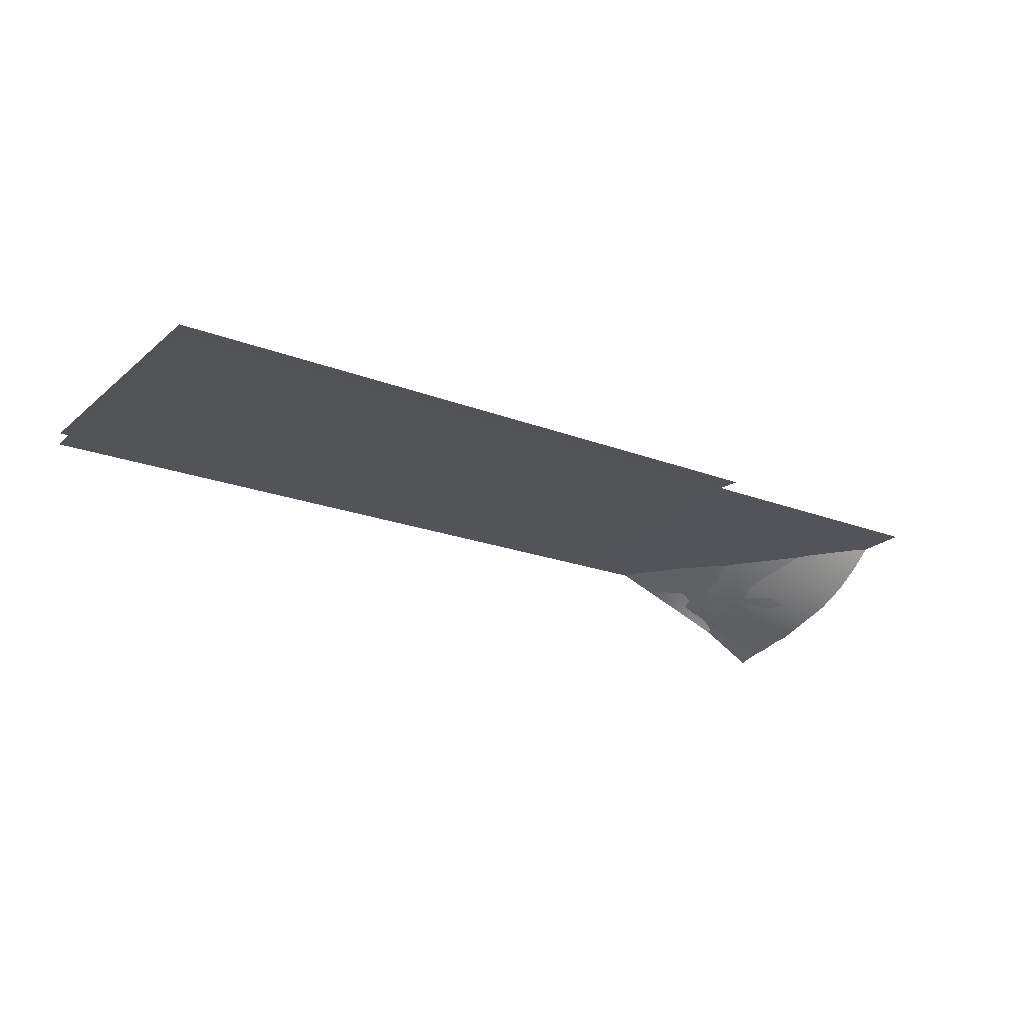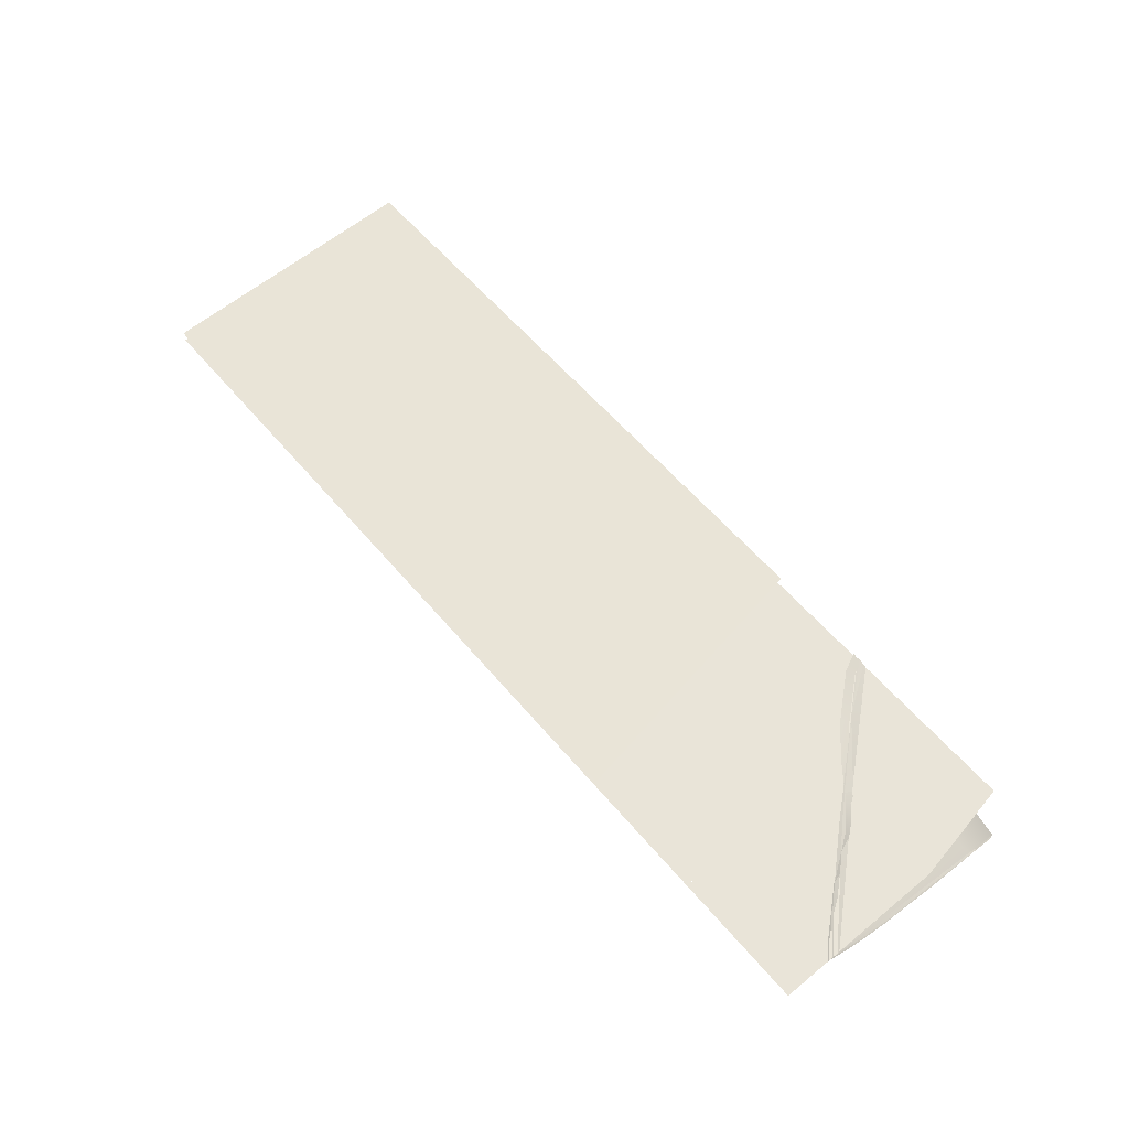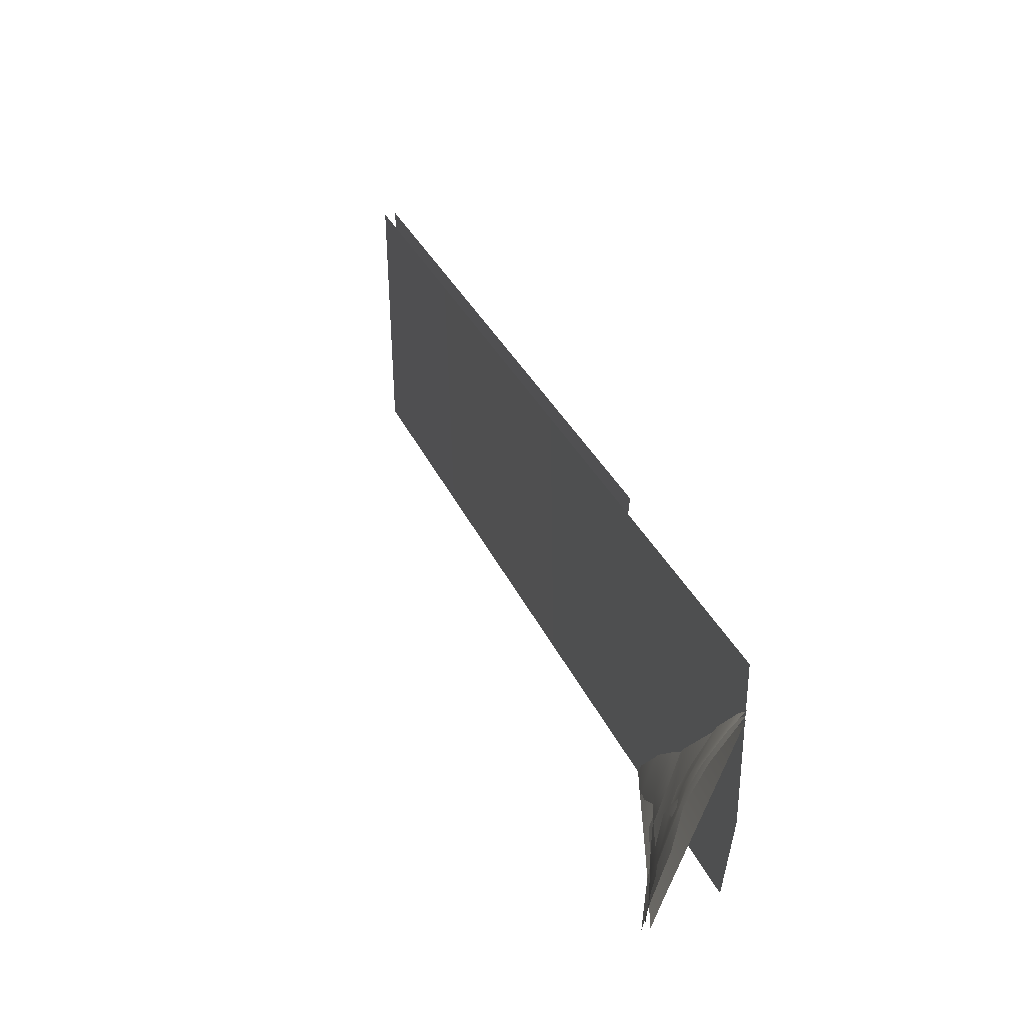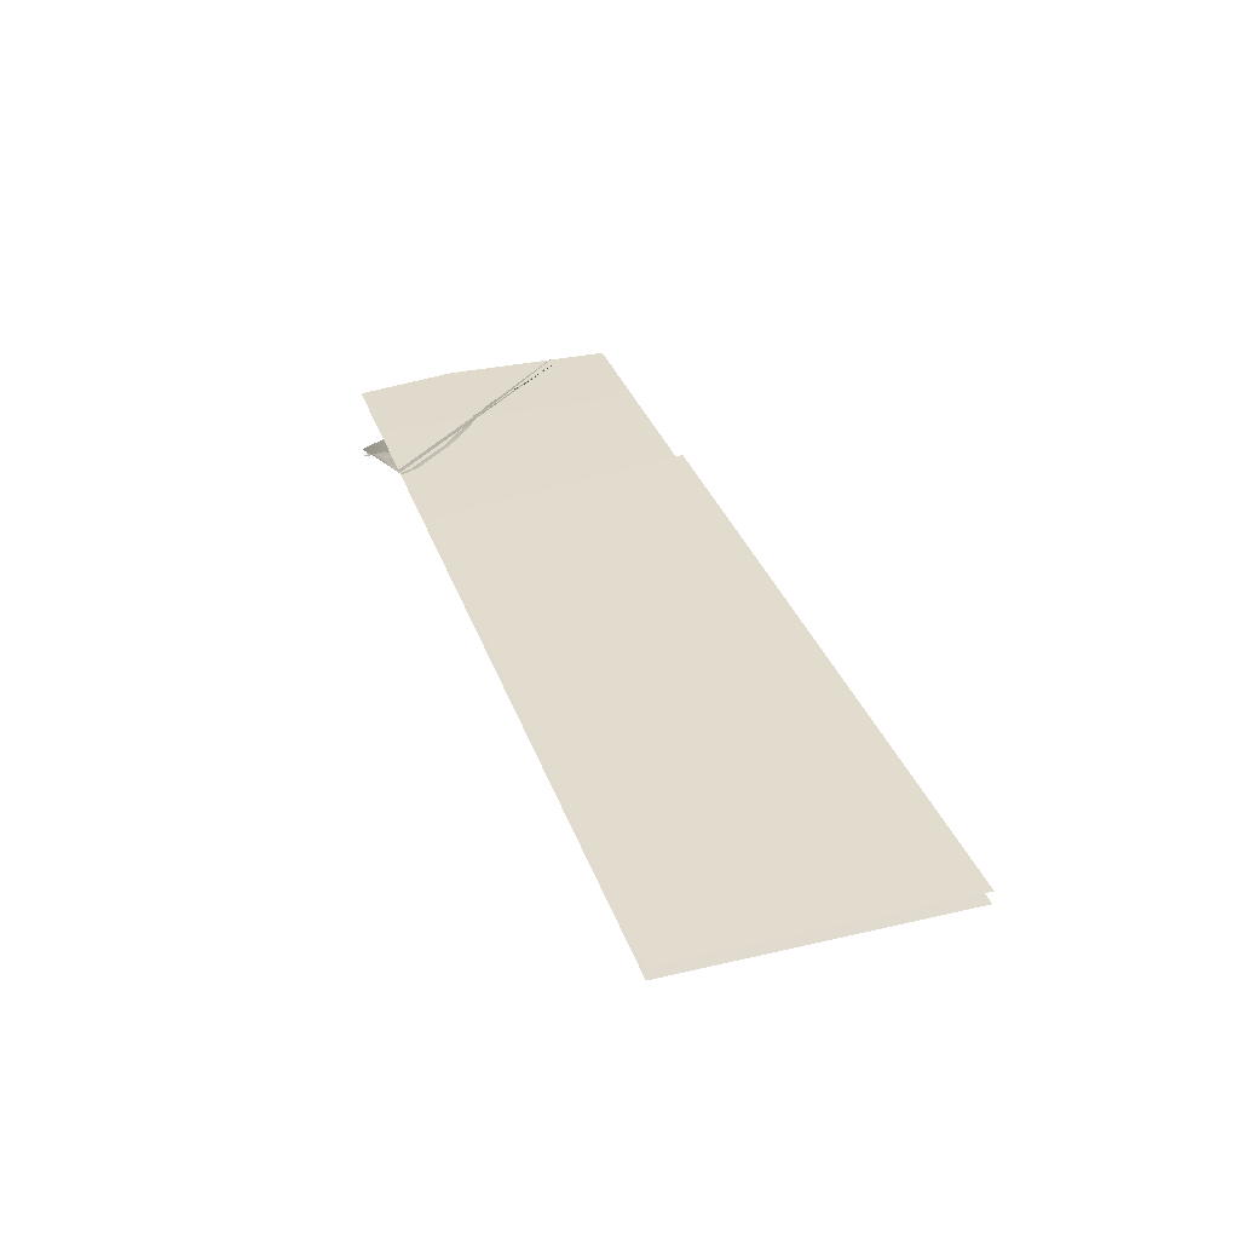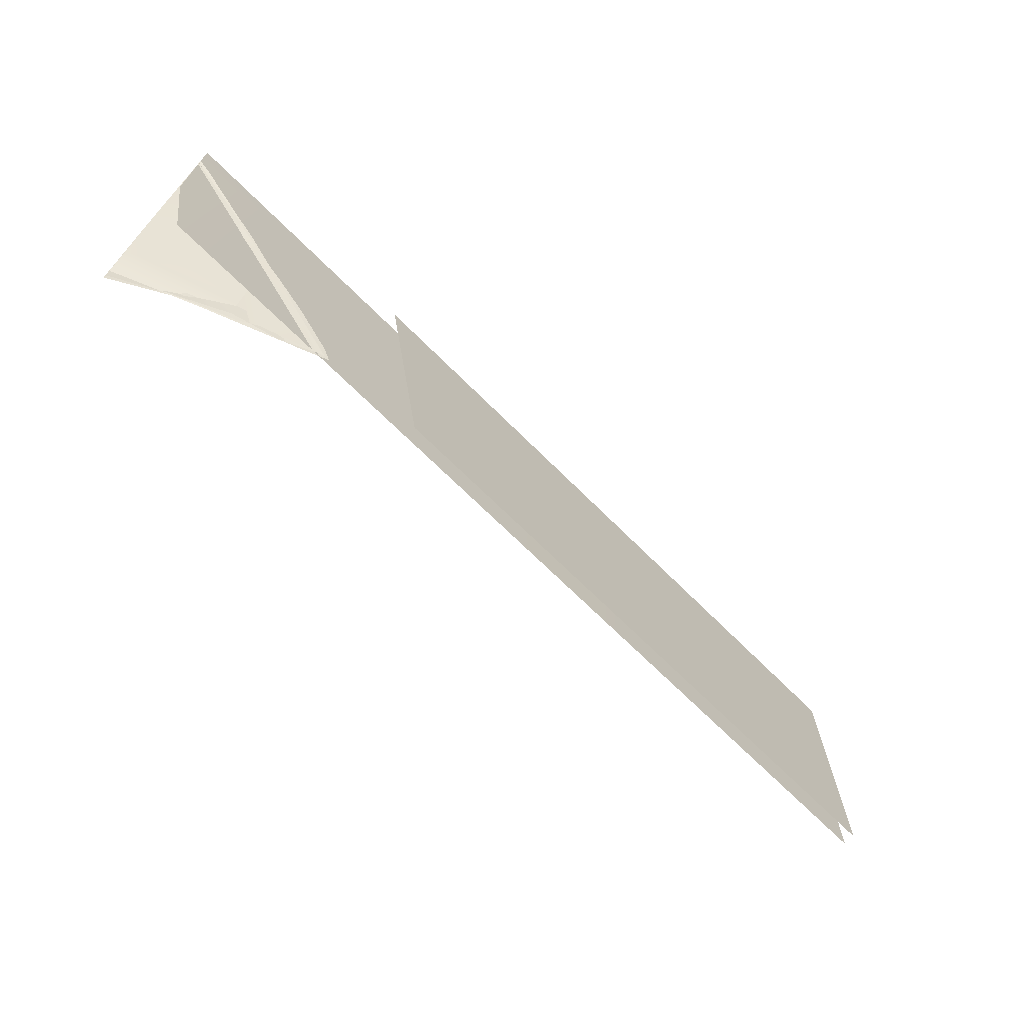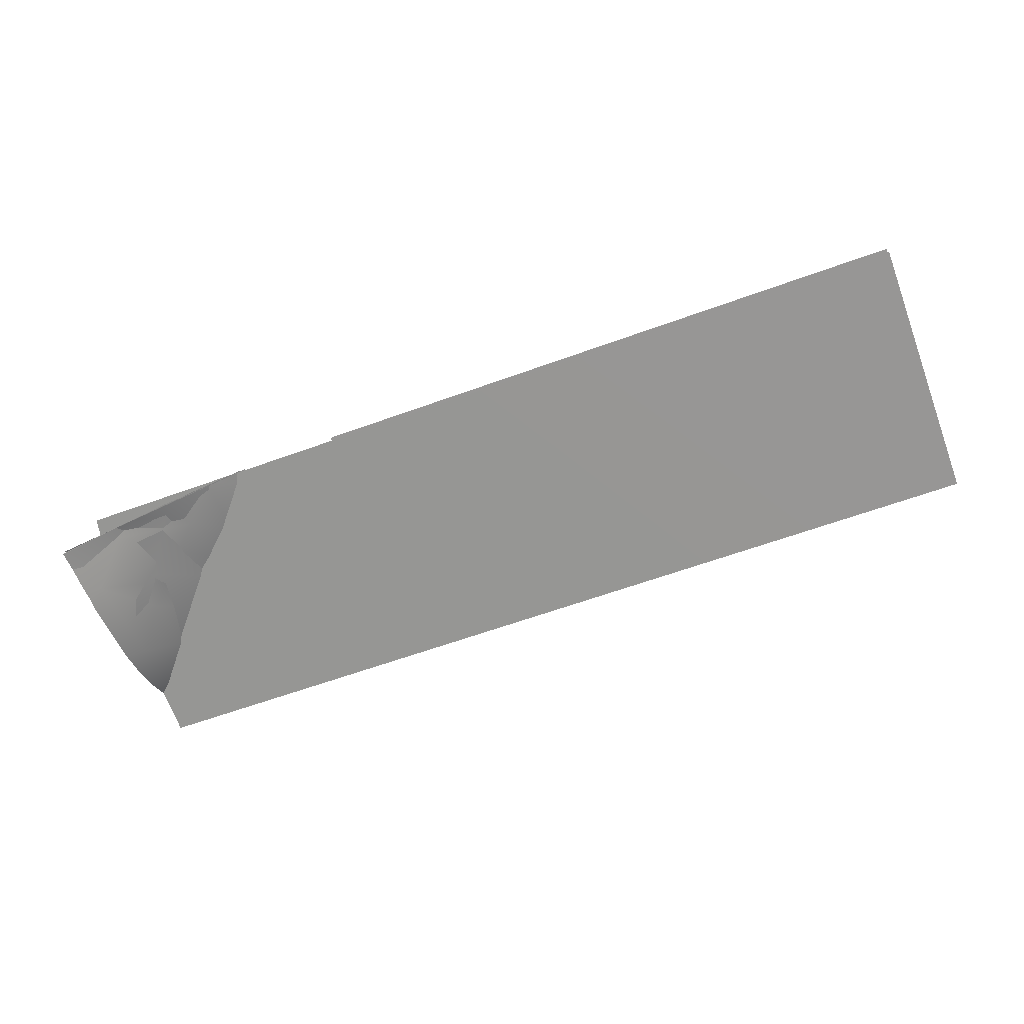
<metadata>
{"format":"obj","ext":"obj","renderer":"f3d","projection":"perspective","resolution":1024,"background":"white","views":[{"elev":-24.1,"azim":144.1,"up":"+Z"},{"elev":61.4,"azim":-129.7,"up":"+Z"},{"elev":33.4,"azim":-109.0,"up":"+Y"},{"elev":32.0,"azim":71.5,"up":"+Z"},{"elev":-67.8,"azim":-42.7,"up":"+Y"},{"elev":-68.7,"azim":20.2,"up":"+Z"}]}
</metadata>
<code>
g DecalMesh_MetroArea_Decal_Crack_05_(3)__150
v 4.302 1.261 0.2288
v -1.932 1.261 0.4999
v -1.632 -0.4964 0.4999
v 4.302 -1.255 0.2475
v 4.302 1.261 0.2288
v -1.632 -0.4964 0.4999
v 4.302 -1.255 0.2475
v -1.632 -0.4964 0.4999
v -1.502 -1.255 0.4999
v 4.303 -0.3437 0.1272
v 2.874 -1.255 0.1963
v 4.303 -1.255 0.1344
v 4.303 -0.3437 0.1272
v -3.331 -1.255 0.4653
v 2.874 -1.255 0.1963
v 4.303 -0.3437 0.1272
v 4.303 1.261 0.1143
v -4.28 -0.4369 0.4999
v 4.303 -0.3437 0.1272
v -4.28 -0.4369 0.4999
v -4.28 -0.441 0.4999
v 4.303 -0.3437 0.1272
v -4.28 -0.441 0.4999
v -4.133 -1.237 0.4999
v -3.331 -1.255 0.4653
v 4.303 -0.3437 0.1272
v -4.133 -1.237 0.4999
v -3.331 -1.255 0.4653
v -4.133 -1.237 0.4999
v -4.13 -1.255 0.4999
v 4.303 1.261 0.1143
v -2.91 1.261 0.4269
v -4.303 0.8353 0.4907
v 4.303 1.261 0.1143
v -4.303 0.8353 0.4907
v -4.303 -0.3169 0.4999
v 4.303 1.261 0.1143
v -4.303 -0.3169 0.4999
v -4.28 -0.4369 0.4999
v -2.91 1.261 0.4269
v -4.303 1.261 0.4873
v -4.303 0.8353 0.4907
v -4.303 0.6345 0.3349
v -4.182 0.7147 0.4999
v -4.303 0.8208 0.4999
v -4.303 0.6345 0.3349
v -4.136 0.1589 0.1537
v -4.164 0.6907 0.4999
v -4.303 0.6345 0.3349
v -4.164 0.6907 0.4999
v -4.182 0.7147 0.4999
v -4.136 0.1589 0.1537
v -4.303 0.6345 0.3349
v -4.303 0.3829 0.1595
v -4.136 0.1589 0.1537
v -3.862 0.3414 0.4999
v -4.164 0.6907 0.4999
v -4.136 0.1589 0.1537
v -3.849 -0.2421 0.232
v -3.852 0.3226 0.4999
v -4.136 0.1589 0.1537
v -3.852 0.3226 0.4999
v -3.862 0.3414 0.4999
v -3.849 -0.2421 0.232
v -3.606 -0.03101 0.4999
v -3.852 0.3226 0.4999
v -4.136 0.1589 0.1537
v -4.168 -0.739 -0.1212
v -3.849 -0.2421 0.232
v -4.168 -0.739 -0.1212
v -4.136 0.1589 0.1537
v -4.303 0.09429 0.01955
v -4.168 -0.739 -0.1212
v -4.303 0.09429 0.01955
v -4.303 -0.5532 -0.1626
v -4.136 0.1589 0.1537
v -4.303 0.3829 0.1595
v -4.303 0.09429 0.01955
v -4.168 -0.739 -0.1212
v -4.303 -0.5532 -0.1626
v -4.303 -0.6966 -0.1728
v -3.849 -0.2421 0.232
v -3.65 -0.454 0.2723
v -3.604 -0.03438 0.4999
v -3.849 -0.2421 0.232
v -3.604 -0.03438 0.4999
v -3.606 -0.03101 0.4999
v -4.168 -0.739 -0.1212
v -3.65 -0.454 0.2723
v -3.849 -0.2421 0.232
v -3.65 -0.454 0.2723
v -3.397 -0.2385 0.4954
v -3.517 -0.1162 0.4999
v -3.65 -0.454 0.2723
v -3.517 -0.1162 0.4999
v -3.604 -0.03438 0.4999
v -3.408 -0.7042 0.311
v -3.397 -0.2385 0.4954
v -3.65 -0.454 0.2723
v -4.168 -0.739 -0.1212
v -3.408 -0.7042 0.311
v -3.65 -0.454 0.2723
v -3.408 -0.7042 0.311
v -3.112 -0.4607 0.4844
v -3.397 -0.2385 0.4954
v -3.112 -0.4607 0.4844
v -3.408 -0.7042 0.311
v -3.159 -0.9435 0.311
v -3.112 -0.4607 0.4844
v -3.159 -0.9435 0.311
v -2.849 -0.6989 0.4754
v -3.408 -0.7042 0.311
v -4.168 -0.739 -0.1212
v -3.816 -1.145 0.00454
v -3.408 -0.7042 0.311
v -3.816 -1.145 0.00454
v -3.159 -0.9435 0.311
v -2.849 -0.6989 0.4754
v -3.159 -0.9435 0.311
v -2.896 -1.255 0.3092
v -2.849 -0.6989 0.4754
v -2.896 -1.255 0.3092
v -2.835 -1.255 0.3285
v -2.518 -1.089 0.4646
v -2.849 -0.6989 0.4754
v -2.835 -1.255 0.3285
v -2.518 -1.089 0.4646
v -2.835 -1.255 0.3285
v -2.735 -1.255 0.3572
v -2.518 -1.089 0.4646
v -2.735 -1.255 0.3572
v -2.443 -1.255 0.4623
v -3.159 -0.9435 0.311
v -3.315 -1.255 0.2183
v -2.896 -1.255 0.3092
v -3.159 -0.9435 0.311
v -3.816 -1.145 0.00454
v -3.72 -1.255 0.03871
v -3.159 -0.9435 0.311
v -3.72 -1.255 0.03871
v -3.315 -1.255 0.2183
v -3.816 -1.145 0.00454
v -3.832 -1.255 -0.01126
v -3.72 -1.255 0.03871
v -3.816 -1.145 0.00454
v -3.953 -1.255 -0.0736
v -3.832 -1.255 -0.01126
v -3.816 -1.145 0.00454
v -4.168 -0.739 -0.1212
v -4.242 -1.255 -0.2121
v -3.816 -1.145 0.00454
v -4.242 -1.255 -0.2121
v -3.953 -1.255 -0.0736
v -4.168 -0.739 -0.1212
v -4.303 -0.8557 -0.2061
v -4.288 -1.255 -0.2375
v -4.168 -0.739 -0.1212
v -4.288 -1.255 -0.2375
v -4.242 -1.255 -0.2121
v -4.303 -0.8557 -0.2061
v -4.303 -1.255 -0.2454
v -4.288 -1.255 -0.2375
v -4.168 -0.739 -0.1212
v -4.303 -0.6966 -0.1728
v -4.303 -0.8557 -0.2061
v -4.303 0.3726 0.2153
v -4.026 0.5273 0.4999
v -4.303 0.7746 0.4999
v -4.303 0.3726 0.2153
v -3.708 -0.5974 0.1832
v -3.993 0.4777 0.4999
v -4.303 0.3726 0.2153
v -3.993 0.4777 0.4999
v -4.026 0.5273 0.4999
v -3.708 -0.5974 0.1832
v -4.303 0.3726 0.2153
v -4.303 -0.008252 0.0271
v -3.708 -0.5974 0.1832
v -4.303 -0.008252 0.0271
v -4.303 -0.455 -0.05222
v -3.708 -0.5974 0.1832
v -3.306 -0.2971 0.4918
v -3.528 -0.03351 0.4999
v -3.708 -0.5974 0.1832
v -3.528 -0.03351 0.4999
v -3.993 0.4777 0.4999
v -3.306 -0.2971 0.4918
v -3.708 -0.5974 0.1832
v -3.257 -1.255 0.1977
v -3.306 -0.2971 0.4918
v -3.257 -1.255 0.1977
v -3.072 -1.255 0.2934
v -3.306 -0.2971 0.4918
v -3.072 -1.255 0.2934
v -2.493 -1.255 0.4639
v -3.708 -0.5974 0.1832
v -3.704 -1.255 0.03932
v -3.257 -1.255 0.1977
v -3.708 -0.5974 0.1832
v -4.303 -0.9477 -0.2013
v -4.142 -1.255 -0.1867
v -3.708 -0.5974 0.1832
v -4.142 -1.255 -0.1867
v -3.704 -1.255 0.03932
v -4.303 -0.9477 -0.2013
v -4.303 -1.255 -0.2695
v -4.142 -1.255 -0.1867
v -3.708 -0.5974 0.1832
v -4.303 -0.455 -0.05222
v -4.303 -0.9477 -0.2013
v -2.86 -0.8228 0.4765
v -2.85 -1.255 0.3194
v -2.516 -1.255 0.4647
v -2.86 -0.8228 0.4765
v -3.581 -1.255 0.07097
v -2.85 -1.255 0.3194
v -2.86 -0.8228 0.4765
v -4.303 -0.9268 -0.07894
v -4.303 -1.255 -0.1893
v -2.86 -0.8228 0.4765
v -4.303 -1.255 -0.1893
v -3.581 -1.255 0.07097
v -4.303 -0.9268 -0.07894
v -2.86 -0.8228 0.4765
v -3.515 -0.08472 0.4999
v -4.303 -0.9268 -0.07894
v -3.515 -0.08472 0.4999
v -4.303 0.7229 0.4999
g DecalMesh_MetroArea_Decal_Crack_05_(3)__150_0
f 3 2 1
f 6 5 4
f 9 8 7
f 12 11 10
f 15 14 13
f 18 17 16
f 21 20 19
f 24 23 22
f 27 26 25
f 30 29 28
f 33 32 31
f 36 35 34
f 39 38 37
f 42 41 40
f 45 44 43
f 48 47 46
f 51 50 49
f 54 53 52
f 57 56 55
f 60 59 58
f 63 62 61
f 66 65 64
f 69 68 67
f 72 71 70
f 75 74 73
f 78 77 76
f 81 80 79
f 84 83 82
f 87 86 85
f 90 89 88
f 93 92 91
f 96 95 94
f 99 98 97
f 102 101 100
f 105 104 103
f 108 107 106
f 111 110 109
f 114 113 112
f 117 116 115
f 120 119 118
f 123 122 121
f 126 125 124
f 129 128 127
f 132 131 130
f 135 134 133
f 138 137 136
f 141 140 139
f 144 143 142
f 147 146 145
f 150 149 148
f 153 152 151
f 156 155 154
f 159 158 157
f 162 161 160
f 165 164 163
f 168 167 166
f 171 170 169
f 174 173 172
f 177 176 175
f 180 179 178
f 183 182 181
f 186 185 184
f 189 188 187
f 192 191 190
f 195 194 193
f 198 197 196
f 201 200 199
f 204 203 202
f 207 206 205
f 210 209 208
f 213 212 211
f 216 215 214
f 219 218 217
f 222 221 220
f 225 224 223
f 228 227 226

</code>
